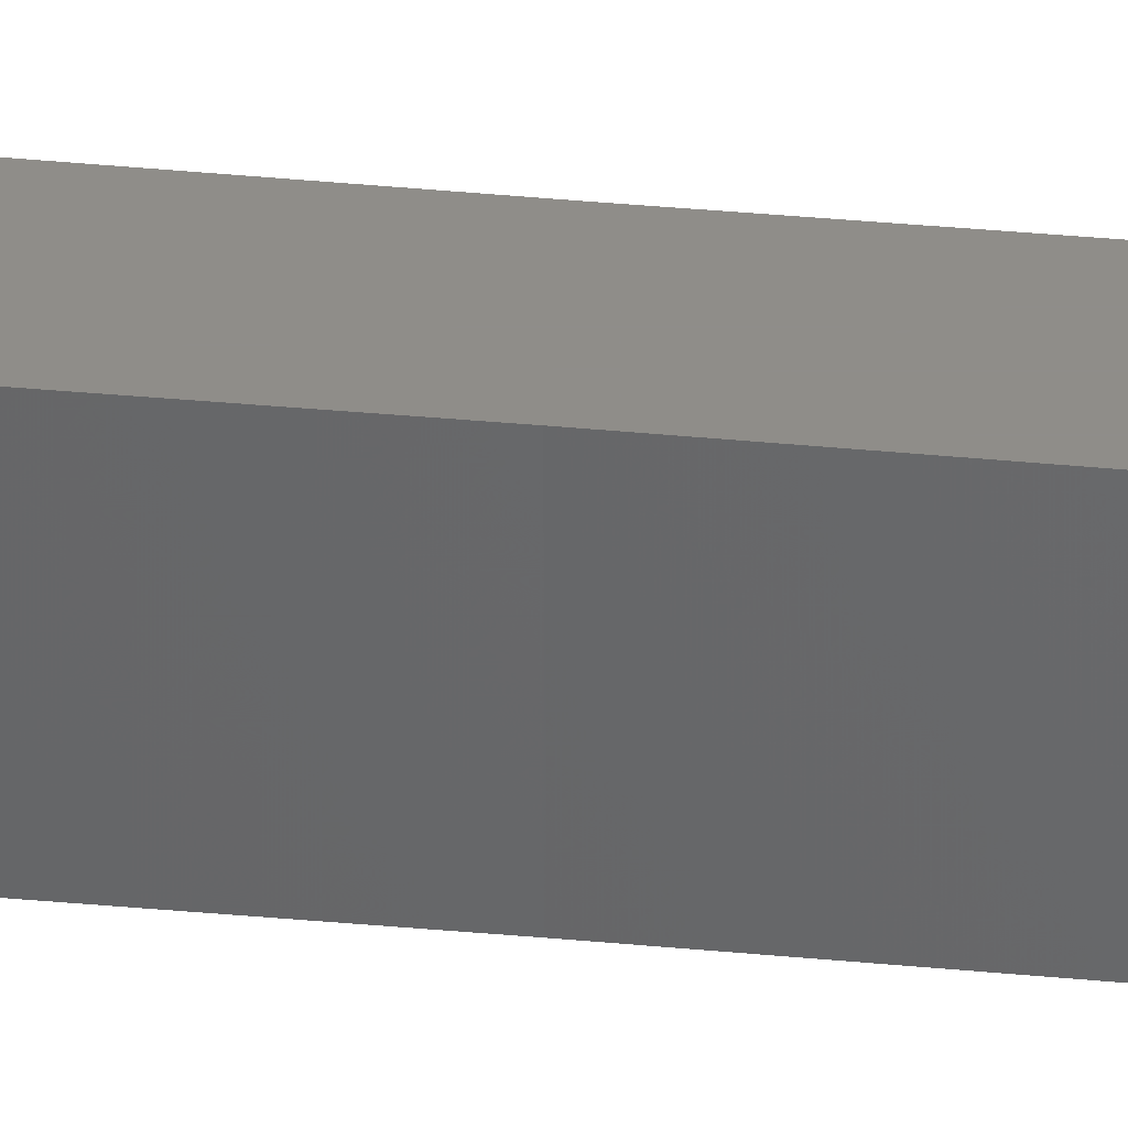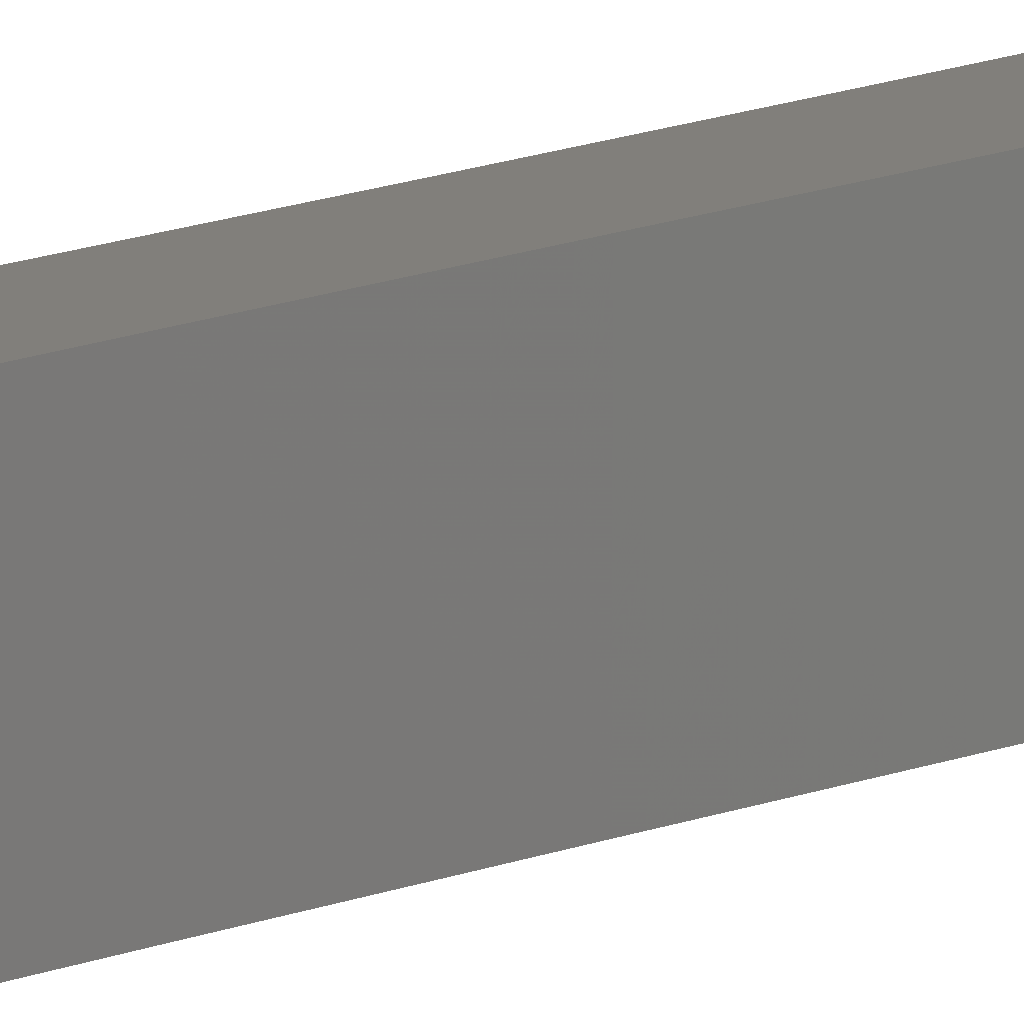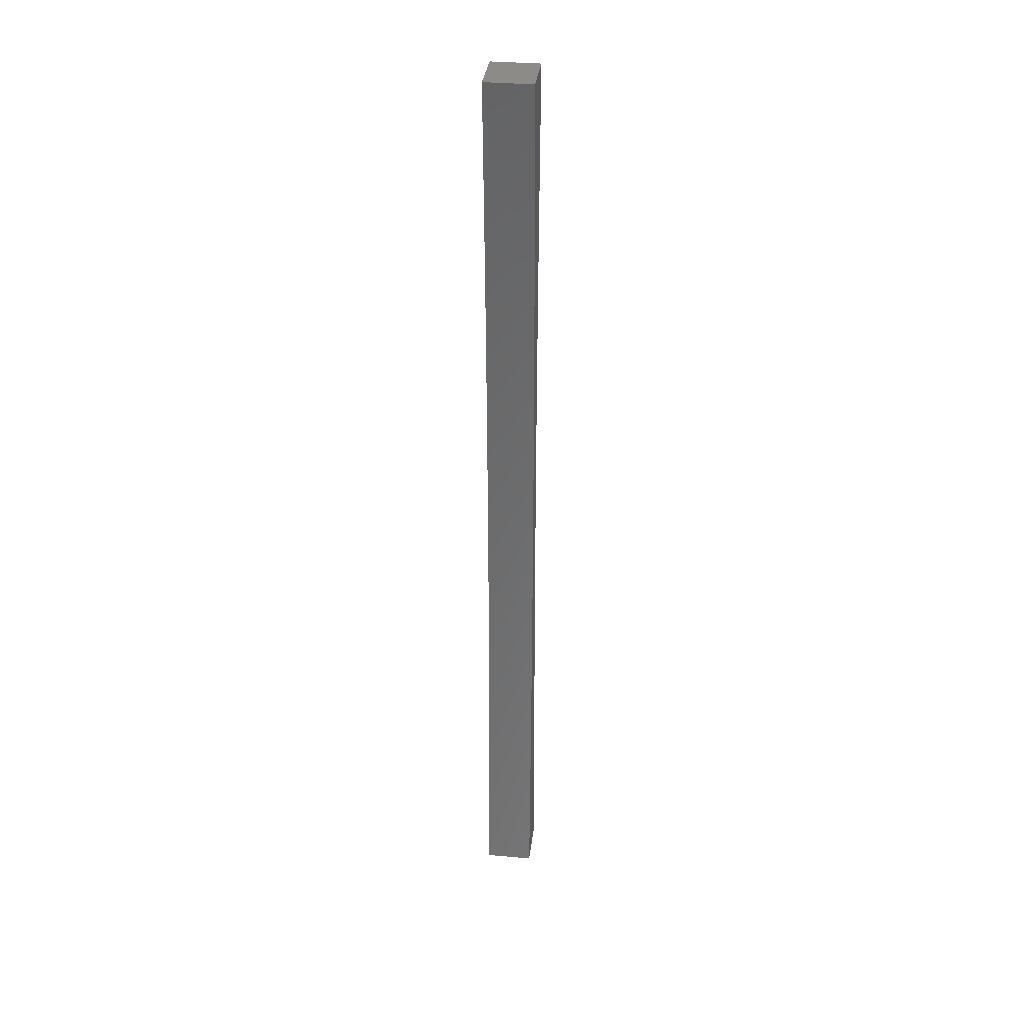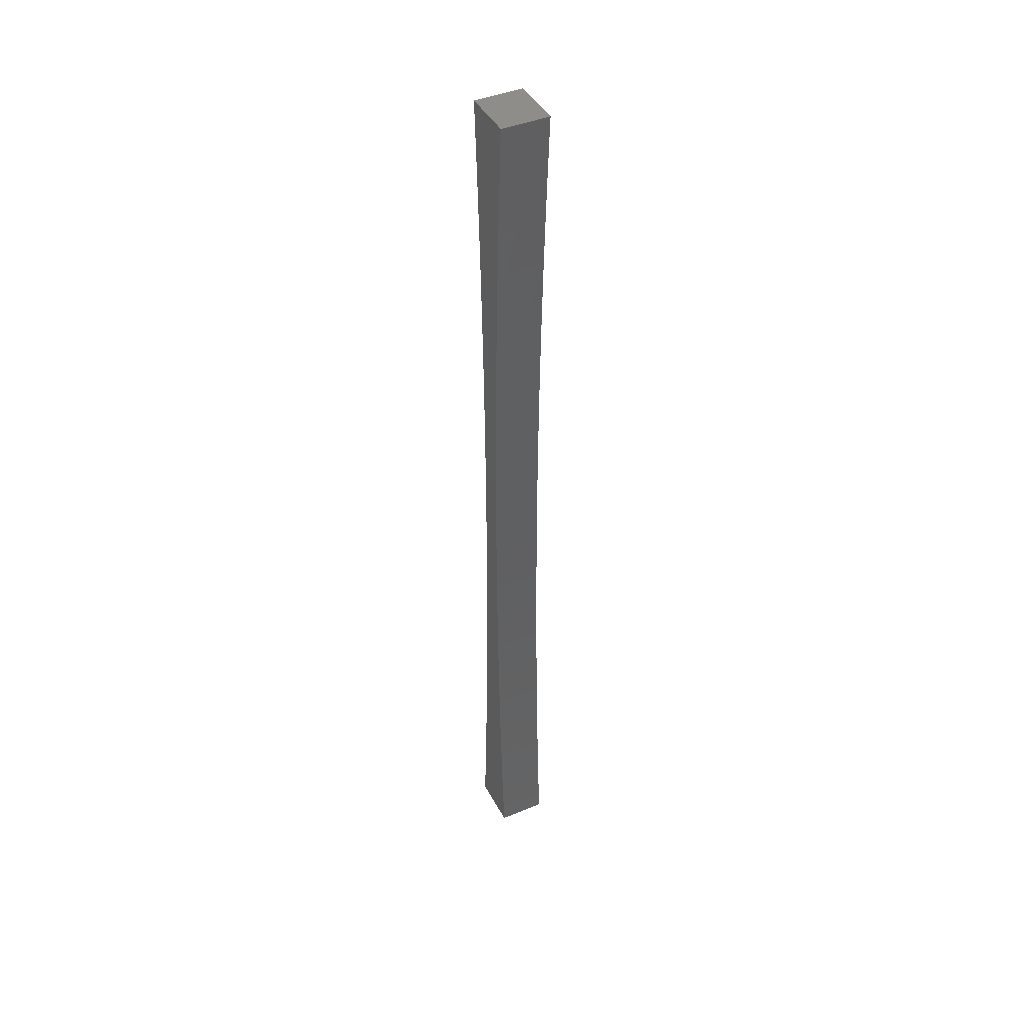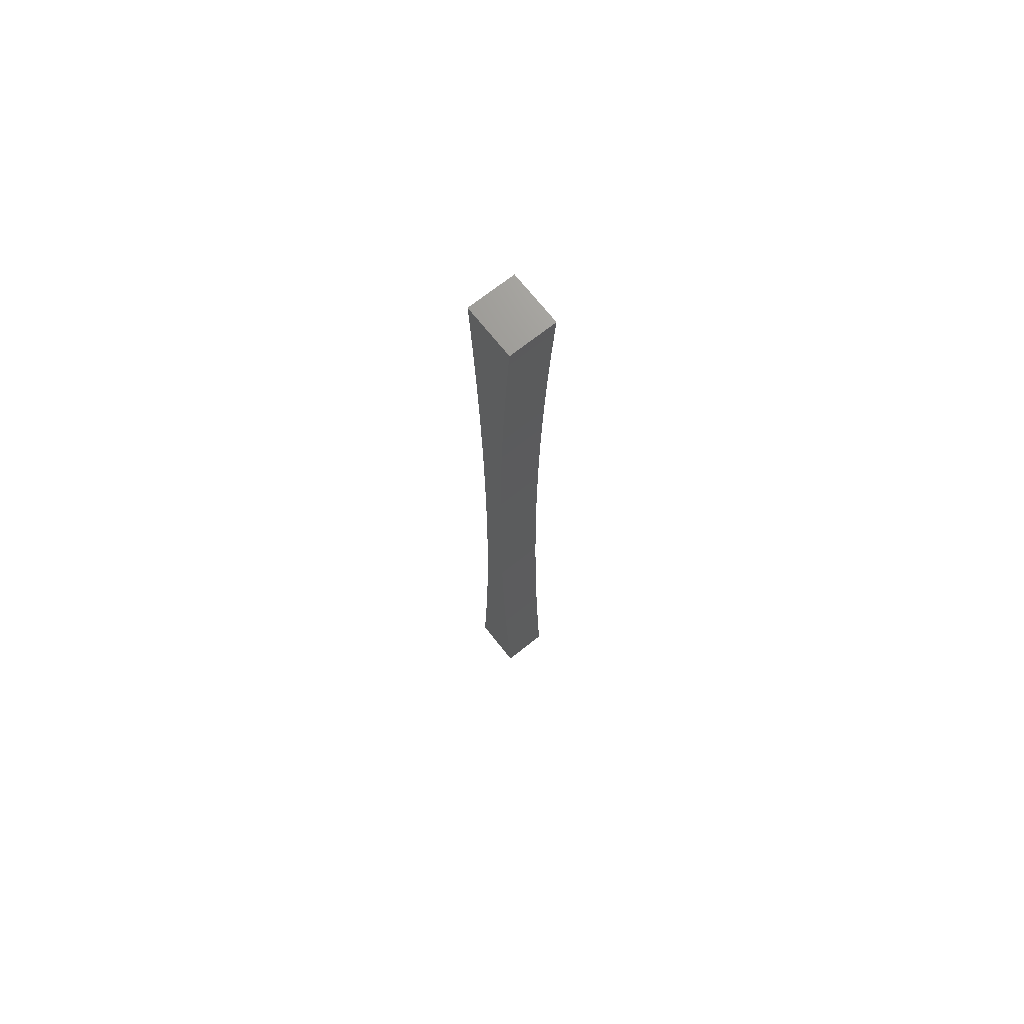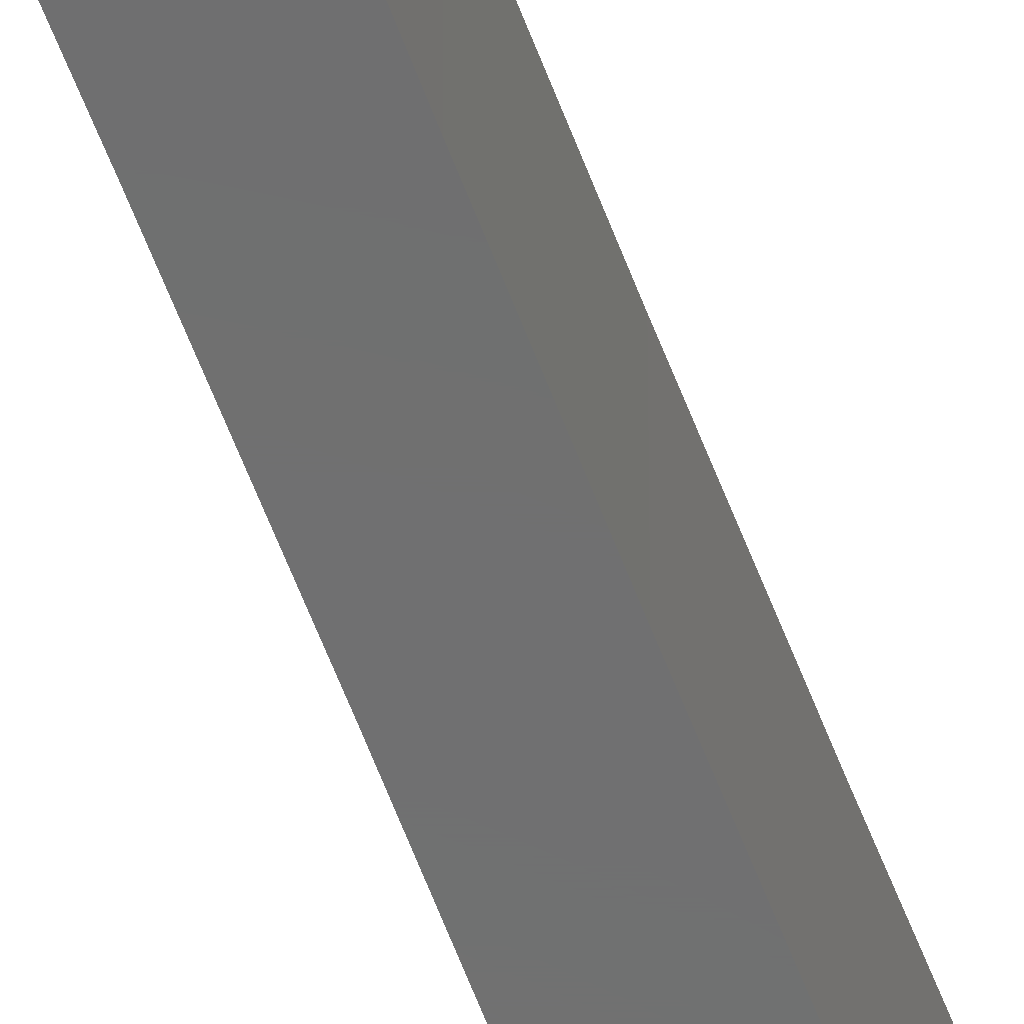
<metadata>
{"format":"stl","ext":"stl","renderer":"f3d","projection":"perspective","resolution":1024,"background":"white","views":[{"elev":41.5,"azim":-83.6,"up":"+Z"},{"elev":13.5,"azim":46.7,"up":"+Z"},{"elev":33.9,"azim":-83.1,"up":"+Y"},{"elev":42.7,"azim":63.7,"up":"+Y"},{"elev":70.8,"azim":51.6,"up":"+Y"},{"elev":-59.5,"azim":20.3,"up":"+Z"}]}
</metadata>
<code>
# stl→obj: 88 verts, 172 faces
v 5.06 19.15 10
v -5 0 10
v 5 0 10
v -5.066 21.07 10
v 5.241 38.3 10
v -5.265 42.13 10
v 5.541 57.45 10
v -5.596 63.2 10
v 5.963 76.6 10
v -6.059 84.26 10
v 6.504 95.74 10
v -6.654 105.3 10
v 7.166 114.9 10
v -7.382 126.4 10
v 7.948 134 10
v -8.242 147.4 10
v 8.85 153.1 10
v -9.235 168.5 10
v 9.872 172.3 10
v -10.36 189.5 10
v 11.01 191.4 10
v -10.99 200 10
v 11.58 200 10
v 5.06 -19.15 10
v -5.066 -21.07 10
v 5.241 -38.3 10
v -5.265 -42.13 10
v 5.541 -57.45 10
v -5.596 -63.2 10
v 5.963 -76.6 10
v -6.059 -84.26 10
v 6.504 -95.74 10
v -6.654 -105.3 10
v 7.166 -114.9 10
v -7.382 -126.4 10
v 7.948 -134 10
v -8.242 -147.4 10
v 8.85 -153.1 10
v -9.235 -168.5 10
v 9.872 -172.3 10
v -10.36 -189.5 10
v 11.01 -191.4 10
v -10.99 -200 10
v 11.58 -200 10
v 5.06 -19.15 -10
v -5 0 -10
v 5 0 -10
v -5.066 -21.07 -10
v 5.241 -38.3 -10
v -5.265 -42.13 -10
v 5.541 -57.45 -10
v -5.596 -63.2 -10
v 5.963 -76.6 -10
v -6.059 -84.26 -10
v 6.504 -95.74 -10
v -6.654 -105.3 -10
v 7.166 -114.9 -10
v -7.382 -126.4 -10
v 7.948 -134 -10
v -8.242 -147.4 -10
v 8.85 -153.1 -10
v -9.235 -168.5 -10
v 9.872 -172.3 -10
v -10.36 -189.5 -10
v 11.01 -191.4 -10
v -10.99 -200 -10
v 11.58 -200 -10
v 5.06 19.15 -10
v -5.066 21.07 -10
v 5.241 38.3 -10
v -5.265 42.13 -10
v 5.541 57.45 -10
v -5.596 63.2 -10
v 5.963 76.6 -10
v -6.059 84.26 -10
v 6.504 95.74 -10
v -6.654 105.3 -10
v 7.166 114.9 -10
v -7.382 126.4 -10
v 7.948 134 -10
v -8.242 147.4 -10
v 8.85 153.1 -10
v -9.235 168.5 -10
v 9.872 172.3 -10
v -10.36 189.5 -10
v 11.01 191.4 -10
v -10.99 200 -10
v 11.58 200 -10
f 1 2 3
f 4 1 5
f 6 5 7
f 8 7 9
f 10 9 11
f 12 11 13
f 14 13 15
f 16 15 17
f 18 17 19
f 20 19 21
f 22 21 23
f 1 4 2
f 5 6 4
f 7 8 6
f 9 10 8
f 11 12 10
f 13 14 12
f 15 16 14
f 17 18 16
f 19 20 18
f 21 22 20
f 2 24 3
f 25 24 2
f 24 25 26
f 27 26 25
f 26 27 28
f 29 28 27
f 28 29 30
f 31 30 29
f 30 31 32
f 33 32 31
f 32 33 34
f 35 34 33
f 34 35 36
f 37 36 35
f 36 37 38
f 39 38 37
f 38 39 40
f 41 40 39
f 40 41 42
f 43 42 41
f 42 43 44
f 45 46 47
f 48 45 49
f 50 49 51
f 52 51 53
f 54 53 55
f 56 55 57
f 58 57 59
f 60 59 61
f 62 61 63
f 64 63 65
f 66 65 67
f 45 48 46
f 49 50 48
f 51 52 50
f 53 54 52
f 55 56 54
f 57 58 56
f 59 60 58
f 61 62 60
f 63 64 62
f 65 66 64
f 46 68 47
f 69 68 46
f 68 69 70
f 71 70 69
f 70 71 72
f 73 72 71
f 72 73 74
f 75 74 73
f 74 75 76
f 77 76 75
f 76 77 78
f 79 78 77
f 78 79 80
f 81 80 79
f 80 81 82
f 83 82 81
f 82 83 84
f 85 84 83
f 84 85 86
f 87 86 85
f 86 87 88
f 66 44 43
f 44 66 67
f 88 22 23
f 22 88 87
f 15 82 17
f 82 15 80
f 1 70 5
f 70 1 68
f 7 74 9
f 74 7 72
f 11 78 13
f 78 11 76
f 13 80 15
f 80 13 78
f 3 68 1
f 68 3 47
f 5 72 7
f 72 5 70
f 9 76 11
f 76 9 74
f 19 86 21
f 86 19 84
f 21 88 23
f 88 21 86
f 17 84 19
f 84 17 82
f 38 59 36
f 59 38 61
f 30 51 28
f 51 30 53
f 24 47 3
f 47 24 45
f 26 45 24
f 45 26 49
f 32 53 30
f 53 32 55
f 42 63 40
f 63 42 65
f 34 55 32
f 55 34 57
f 28 49 26
f 49 28 51
f 44 65 42
f 65 44 67
f 40 61 38
f 61 40 63
f 36 57 34
f 57 36 59
f 48 2 46
f 2 48 25
f 73 10 75
f 10 73 8
f 46 4 69
f 4 46 2
f 54 29 52
f 29 54 31
f 62 37 60
f 37 62 39
f 75 12 77
f 12 75 10
f 69 6 71
f 6 69 4
f 52 27 50
f 27 52 29
f 77 14 79
f 14 77 12
f 83 20 85
f 20 83 18
f 81 18 83
f 18 81 16
f 50 25 48
f 25 50 27
f 64 39 62
f 39 64 41
f 60 35 58
f 35 60 37
f 56 31 54
f 31 56 33
f 71 8 73
f 8 71 6
f 58 33 56
f 33 58 35
f 79 16 81
f 16 79 14
f 66 41 64
f 41 66 43
f 85 22 87
f 22 85 20

</code>
